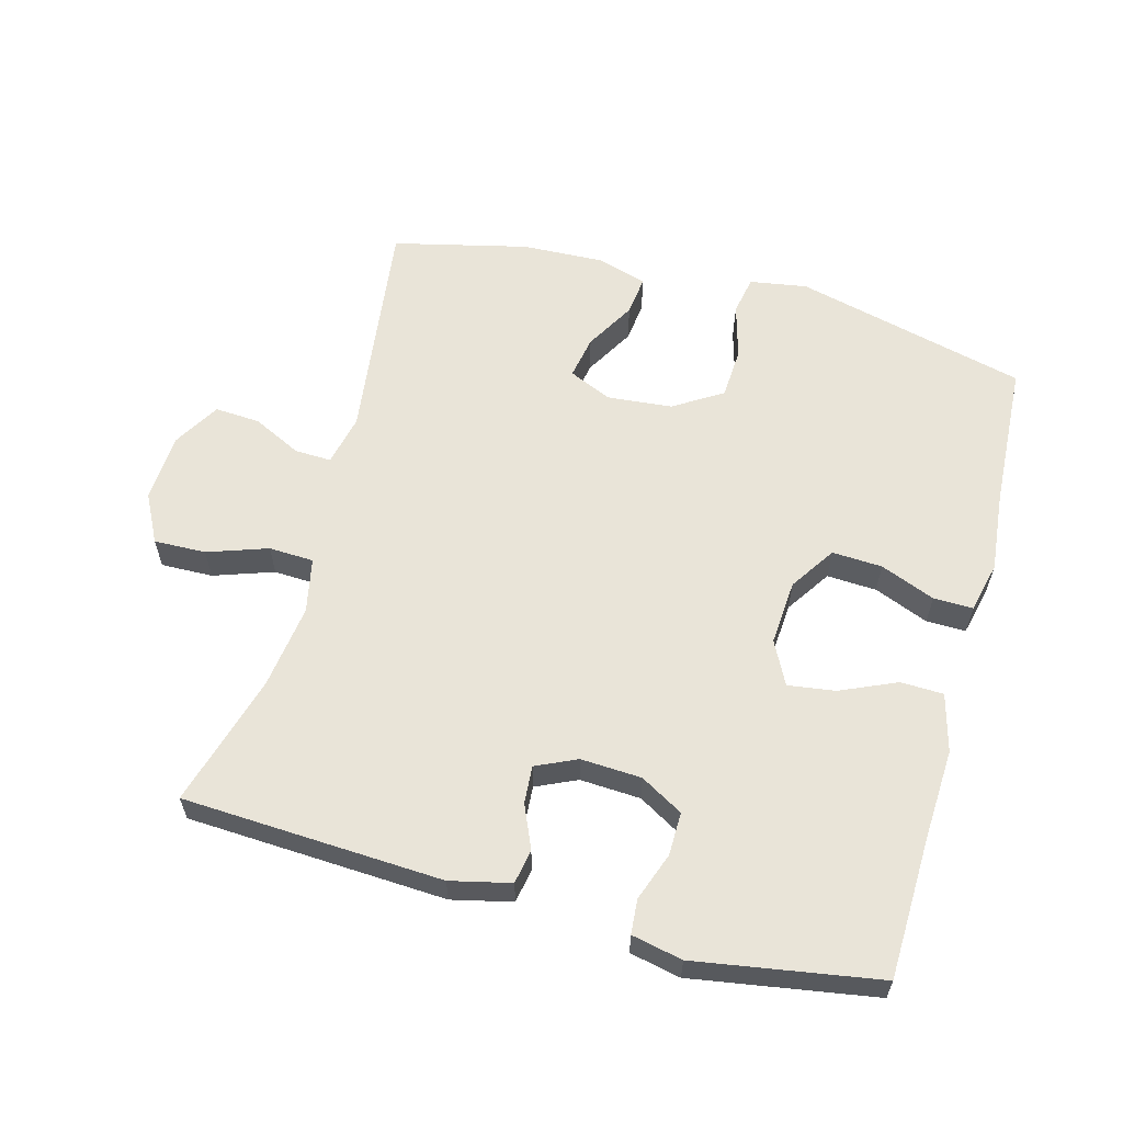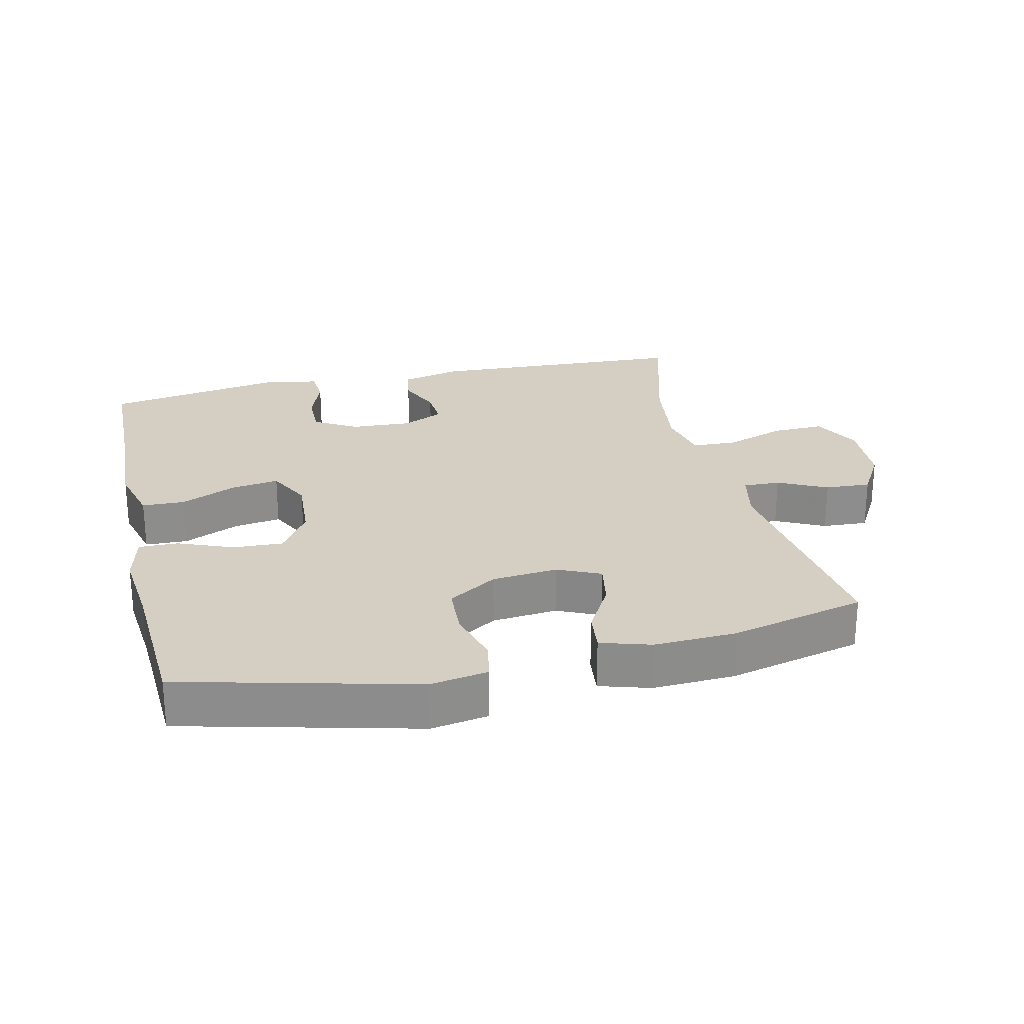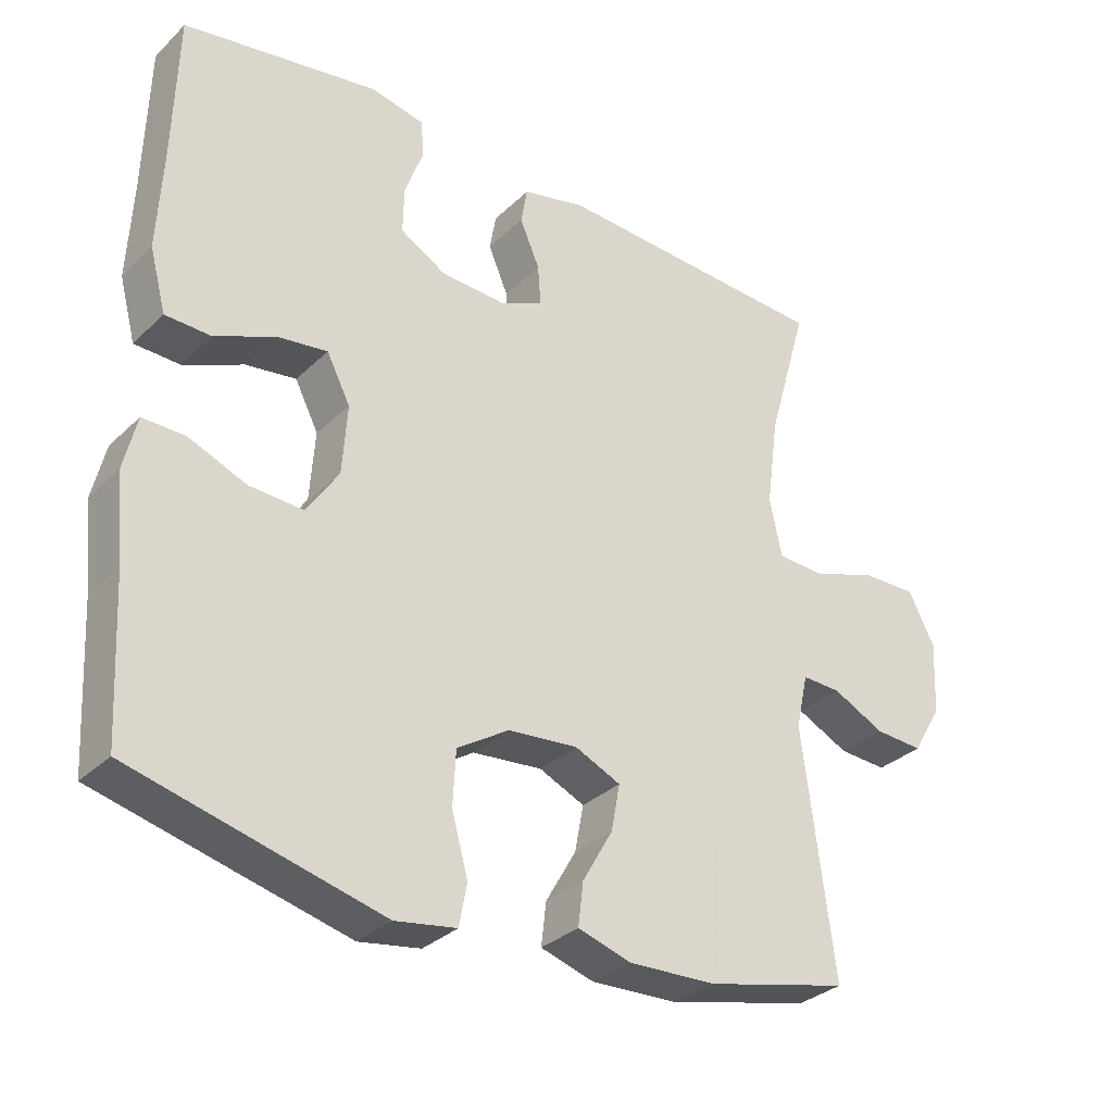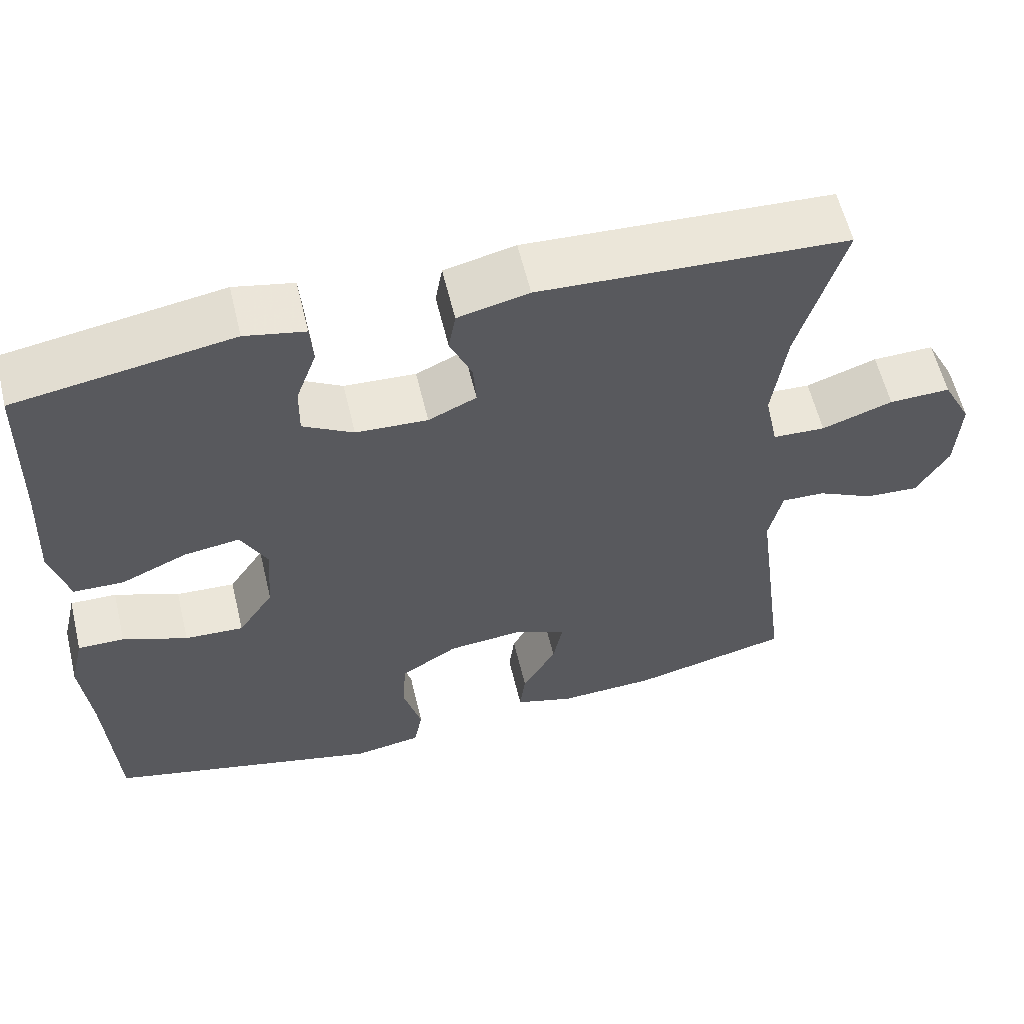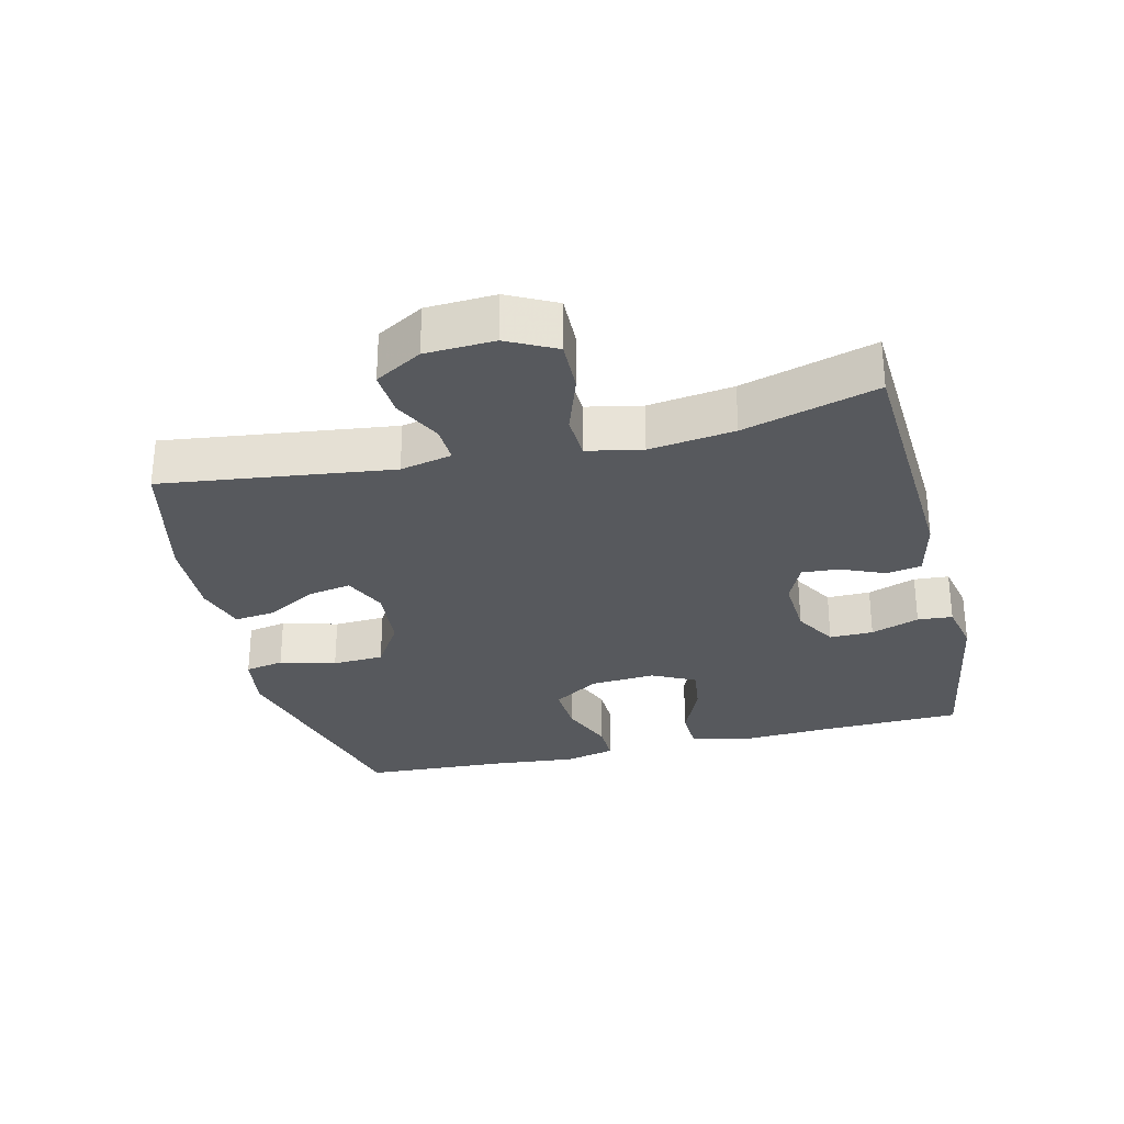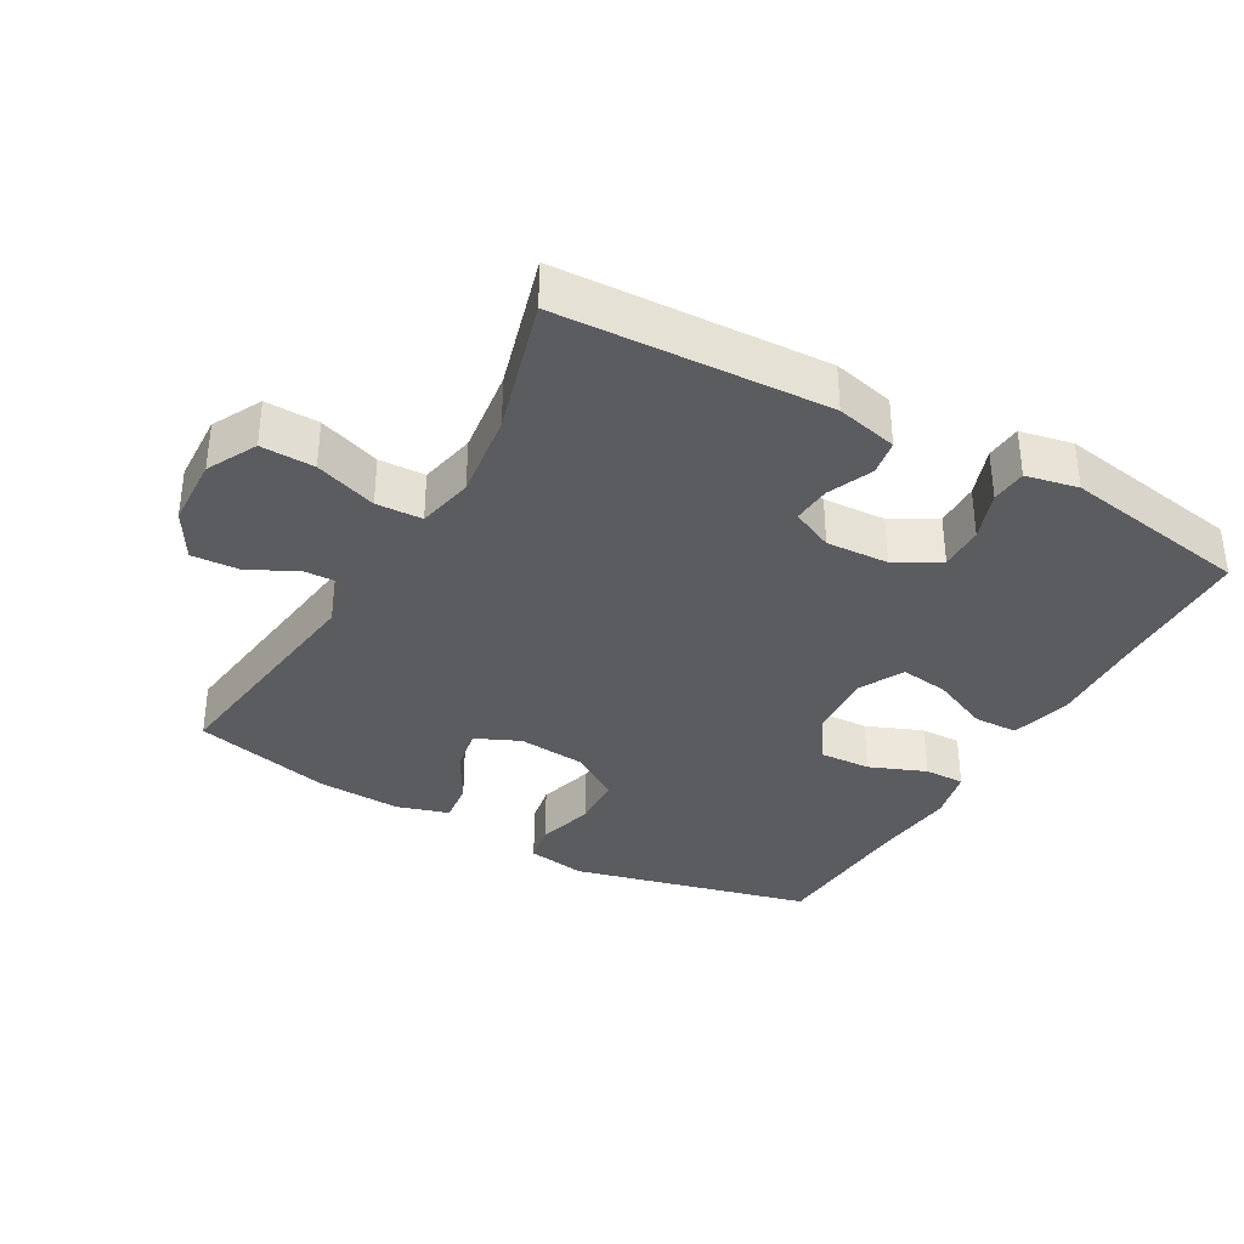
<metadata>
{"format":"obj","ext":"obj","renderer":"f3d","projection":"perspective","resolution":1024,"background":"white","views":[{"elev":60.0,"azim":15.2,"up":"+Y"},{"elev":25.7,"azim":166.9,"up":"+Y"},{"elev":-31.7,"azim":142.8,"up":"+Z"},{"elev":59.1,"azim":166.5,"up":"+Z"},{"elev":-29.3,"azim":-76.3,"up":"+Y"},{"elev":-35.3,"azim":-29.7,"up":"+Y"}]}
</metadata>
<code>
v -0.5 0.07 -0.5
v -0.456 0.07 -0.158
v -0.473 0.07 -0.081
v -0.528 0.07 -0.083
v -0.601 0.07 -0.119
v -0.669 0.07 -0.123
v -0.71 0.07 -0.053
v -0.715 0.07 0.05
v -0.678 0.07 0.122
v -0.6 0.07 0.12
v -0.51 0.07 0.089
v -0.443 0.07 0.092
v -0.426 0.07 0.174
v -0.443 0.07 0.301
v -0.5 0.07 0.5
v -0.11 0.07 0.52
v -0.02 0.07 0.499
v -0.011 0.07 0.447
v -0.039 0.07 0.382
v -0.043 0.07 0.326
v 0.018 0.07 0.298
v 0.109 0.07 0.303
v 0.173 0.07 0.34
v 0.172 0.07 0.405
v 0.146 0.07 0.477
v 0.15 0.07 0.529
v 0.226 0.07 0.545
v 0.5 0.07 0.5
v 0.506 0.07 0.289
v 0.513 0.07 0.152
v 0.49 0.07 0.065
v 0.426 0.07 0.063
v 0.342 0.07 0.1
v 0.271 0.07 0.11
v 0.238 0.07 0.045
v 0.245 0.07 -0.053
v 0.29 0.07 -0.121
v 0.365 0.07 -0.117
v 0.447 0.07 -0.084
v 0.506 0.07 -0.083
v 0.524 0.07 -0.159
v 0.512 0.07 -0.279
v 0.5 0.07 -0.5
v 0.151 0.07 -0.588
v 0.065 0.07 -0.574
v 0.054 0.07 -0.516
v 0.077 0.07 -0.433
v 0.073 0.07 -0.356
v 0 0.07 -0.31
v -0.098 0.07 -0.301
v -0.162 0.07 -0.33
v -0.15 0.07 -0.395
v -0.107 0.07 -0.47
v -0.1 0.07 -0.53
v -0.175 0.07 -0.553
v -0.298 0.07 -0.548
v -0.5 0 -0.5
v -0.456 0 -0.158
v -0.473 0 -0.081
v -0.528 0 -0.083
v -0.601 0 -0.119
v -0.669 0 -0.123
v -0.71 0 -0.053
v -0.715 0 0.05
v -0.678 0 0.122
v -0.6 0 0.12
v -0.51 0 0.089
v -0.443 0 0.092
v -0.426 0 0.174
v -0.443 0 0.301
v -0.5 0 0.5
v -0.11 0 0.52
v -0.02 0 0.499
v -0.011 0 0.447
v -0.039 0 0.382
v -0.043 0 0.326
v 0.018 0 0.298
v 0.109 0 0.303
v 0.173 0 0.34
v 0.172 0 0.405
v 0.146 0 0.477
v 0.15 0 0.529
v 0.226 0 0.545
v 0.5 0 0.5
v 0.506 0 0.289
v 0.513 0 0.152
v 0.49 0 0.065
v 0.426 0 0.063
v 0.342 0 0.1
v 0.271 0 0.11
v 0.238 0 0.045
v 0.245 0 -0.053
v 0.29 0 -0.121
v 0.365 0 -0.117
v 0.447 0 -0.084
v 0.506 0 -0.083
v 0.524 0 -0.159
v 0.512 0 -0.279
v 0.5 0 -0.5
v 0.151 0 -0.588
v 0.065 0 -0.574
v 0.054 0 -0.516
v 0.077 0 -0.433
v 0.073 0 -0.356
v 0 0 -0.31
v -0.098 0 -0.301
v -0.162 0 -0.33
v -0.15 0 -0.395
v -0.107 0 -0.47
v -0.1 0 -0.53
v -0.175 0 -0.553
v -0.298 0 -0.548
f 56 1 2
f 55 56 2
f 54 55 2
f 53 54 2
f 52 53 2
f 51 52 2 3
f 50 51 3
f 49 50 3
f 45 46 47
f 44 45 47
f 43 44 47
f 42 43 47
f 42 47 48
f 41 42 48
f 40 41 48
f 39 40 48
f 38 39 48
f 37 38 48 49
f 31 32 33
f 30 31 33
f 29 30 33
f 28 29 33
f 27 28 33
f 26 27 33
f 25 26 33
f 24 25 33
f 23 24 33 34
f 22 23 34 35
f 17 18 19
f 16 17 19
f 15 16 19
f 14 15 19
f 13 14 19 20
f 12 13 20 21
f 9 10 11
f 8 9 11
f 7 8 11
f 6 7 11
f 5 6 11
f 4 5 11
f 3 4 11 12
f 49 3 12
f 37 49 12
f 36 37 12
f 22 35 36
f 21 22 36
f 12 21 36
f 58 57 112
f 58 112 111
f 58 111 110
f 58 110 109
f 58 109 108
f 59 58 108 107
f 59 107 106
f 59 106 105
f 103 102 101
f 103 101 100
f 103 100 99
f 103 99 98
f 104 103 98
f 104 98 97
f 104 97 96
f 104 96 95
f 104 95 94
f 105 104 94 93
f 89 88 87
f 89 87 86
f 89 86 85
f 89 85 84
f 89 84 83
f 89 83 82
f 89 82 81
f 89 81 80
f 90 89 80 79
f 91 90 79 78
f 75 74 73
f 75 73 72
f 75 72 71
f 75 71 70
f 76 75 70 69
f 77 76 69 68
f 67 66 65
f 67 65 64
f 67 64 63
f 67 63 62
f 67 62 61
f 67 61 60
f 68 67 60 59
f 68 59 105
f 68 105 93
f 68 93 92
f 92 91 78
f 92 78 77
f 92 77 68
f 1 57 58 2
f 2 58 59 3
f 3 59 60 4
f 4 60 61 5
f 5 61 62 6
f 6 62 63 7
f 7 63 64 8
f 8 64 65 9
f 9 65 66 10
f 10 66 67 11
f 11 67 68 12
f 12 68 69 13
f 13 69 70 14
f 14 70 71 15
f 15 71 72 16
f 16 72 73 17
f 17 73 74 18
f 18 74 75 19
f 19 75 76 20
f 20 76 77 21
f 21 77 78 22
f 22 78 79 23
f 23 79 80 24
f 24 80 81 25
f 25 81 82 26
f 26 82 83 27
f 27 83 84 28
f 28 84 85 29
f 29 85 86 30
f 30 86 87 31
f 31 87 88 32
f 32 88 89 33
f 33 89 90 34
f 34 90 91 35
f 35 91 92 36
f 36 92 93 37
f 37 93 94 38
f 38 94 95 39
f 39 95 96 40
f 40 96 97 41
f 41 97 98 42
f 42 98 99 43
f 43 99 100 44
f 44 100 101 45
f 45 101 102 46
f 46 102 103 47
f 47 103 104 48
f 48 104 105 49
f 49 105 106 50
f 50 106 107 51
f 51 107 108 52
f 52 108 109 53
f 53 109 110 54
f 54 110 111 55
f 55 111 112 56
f 56 112 57 1

</code>
